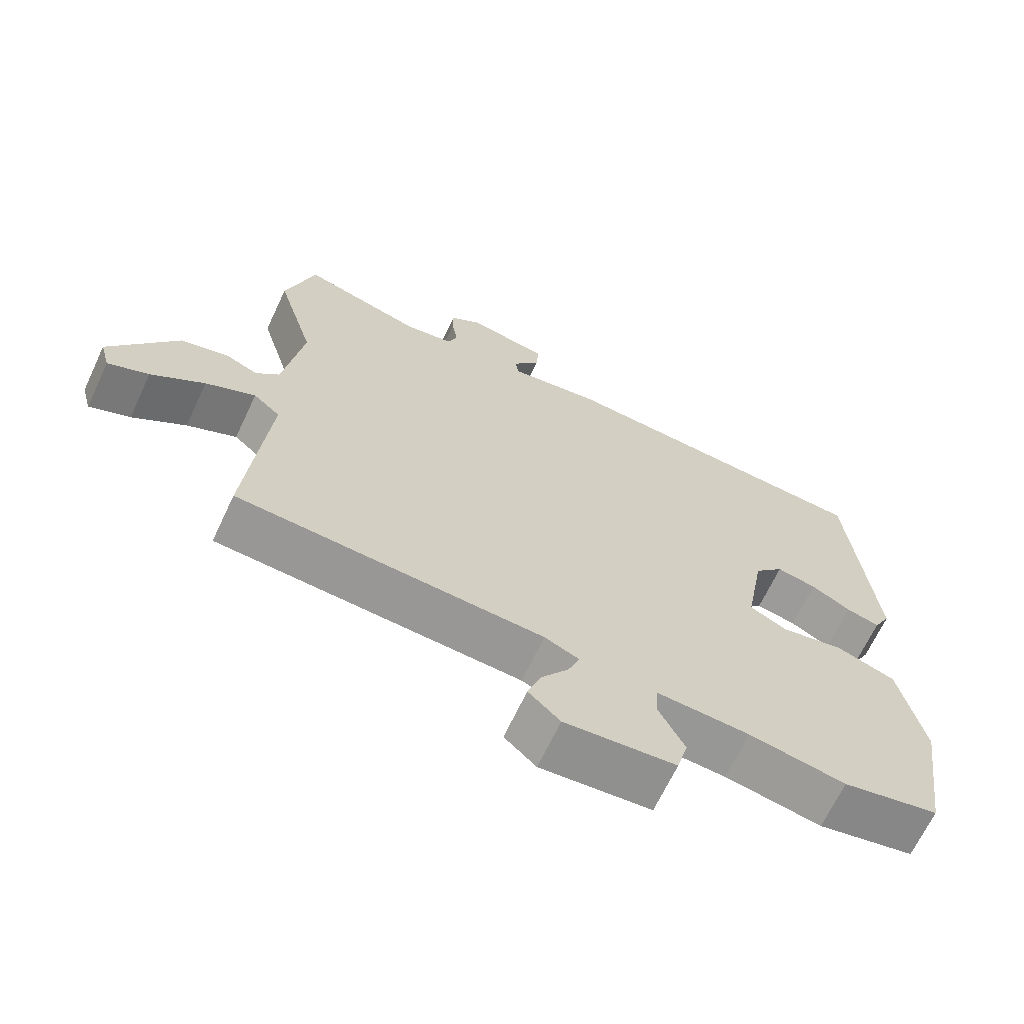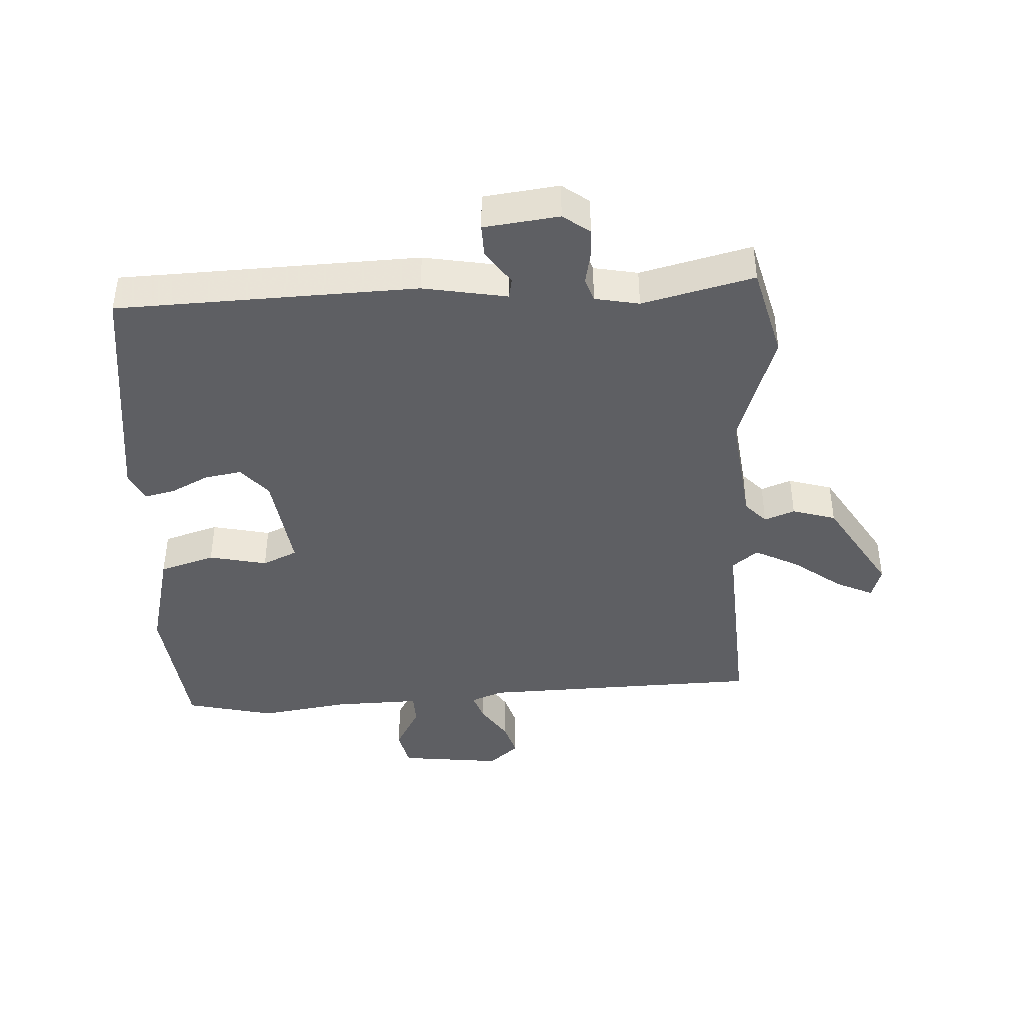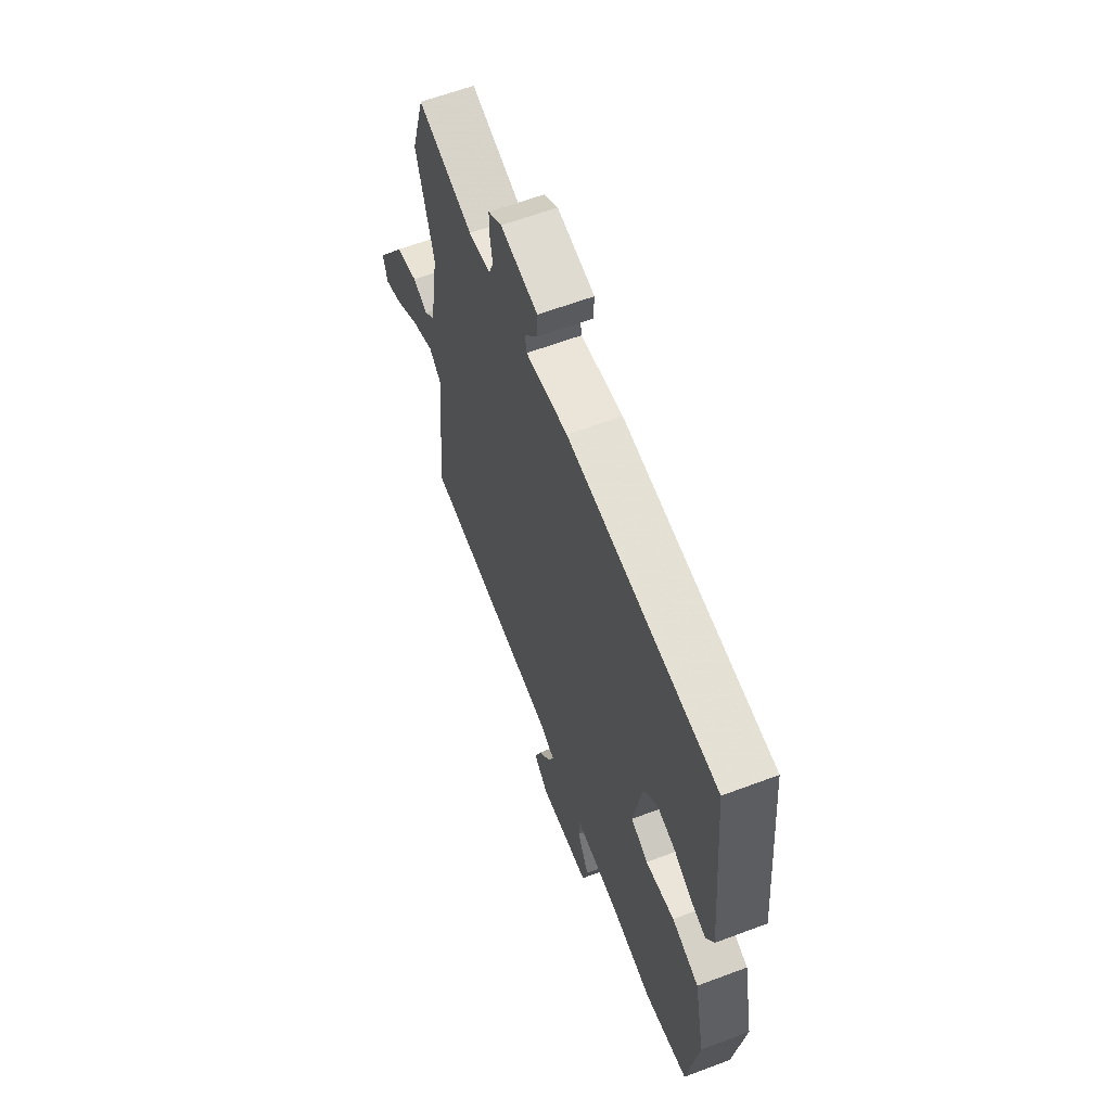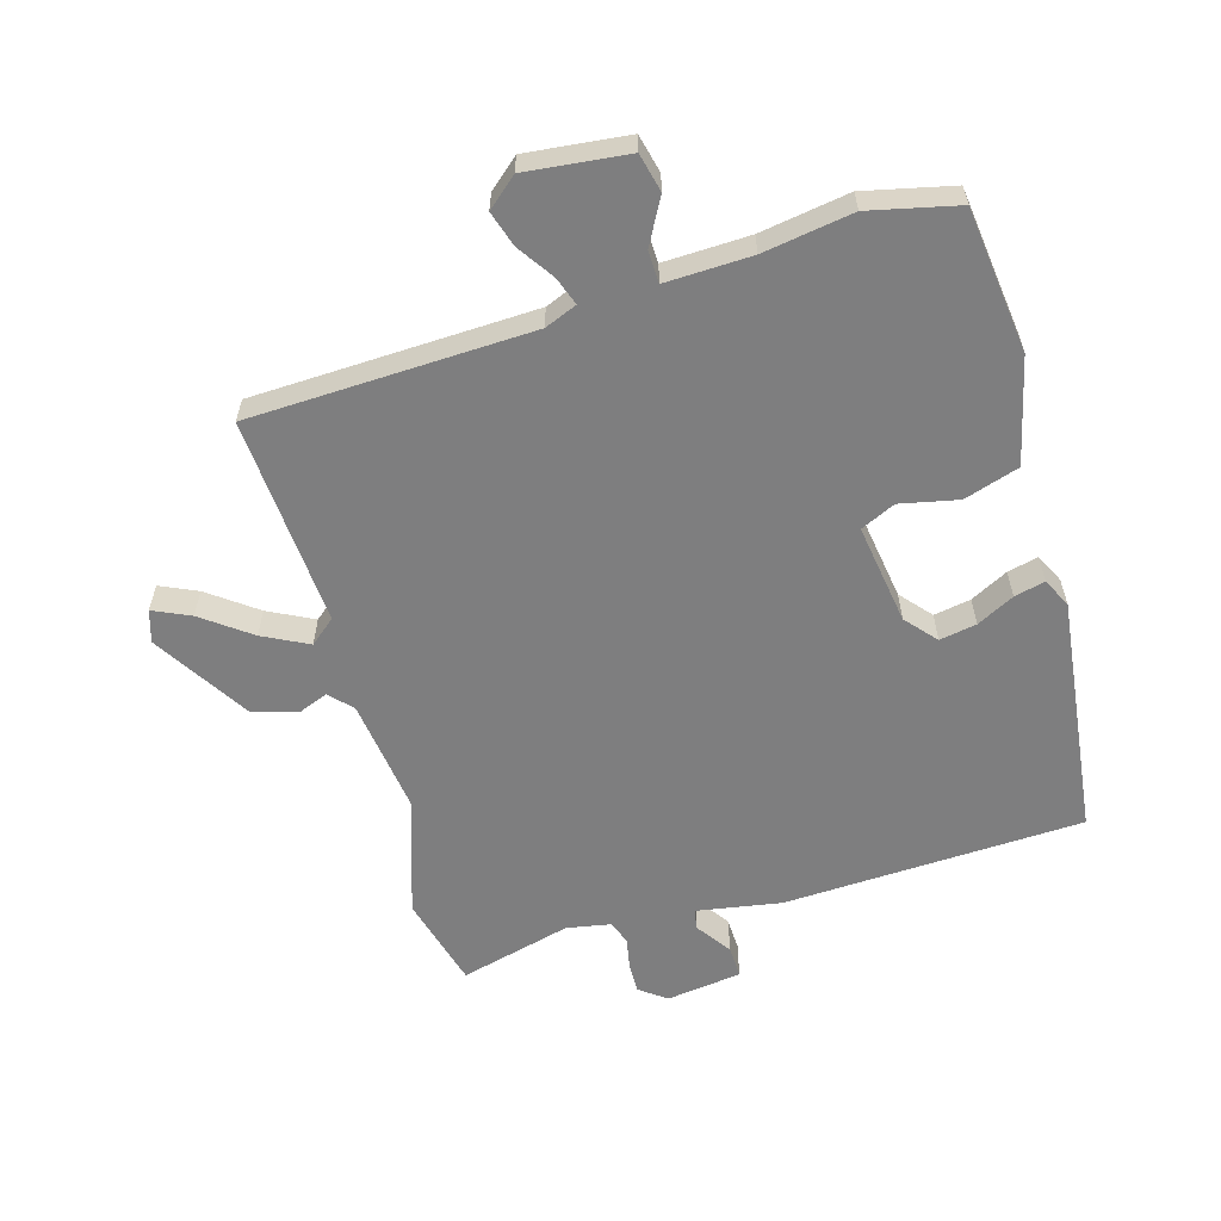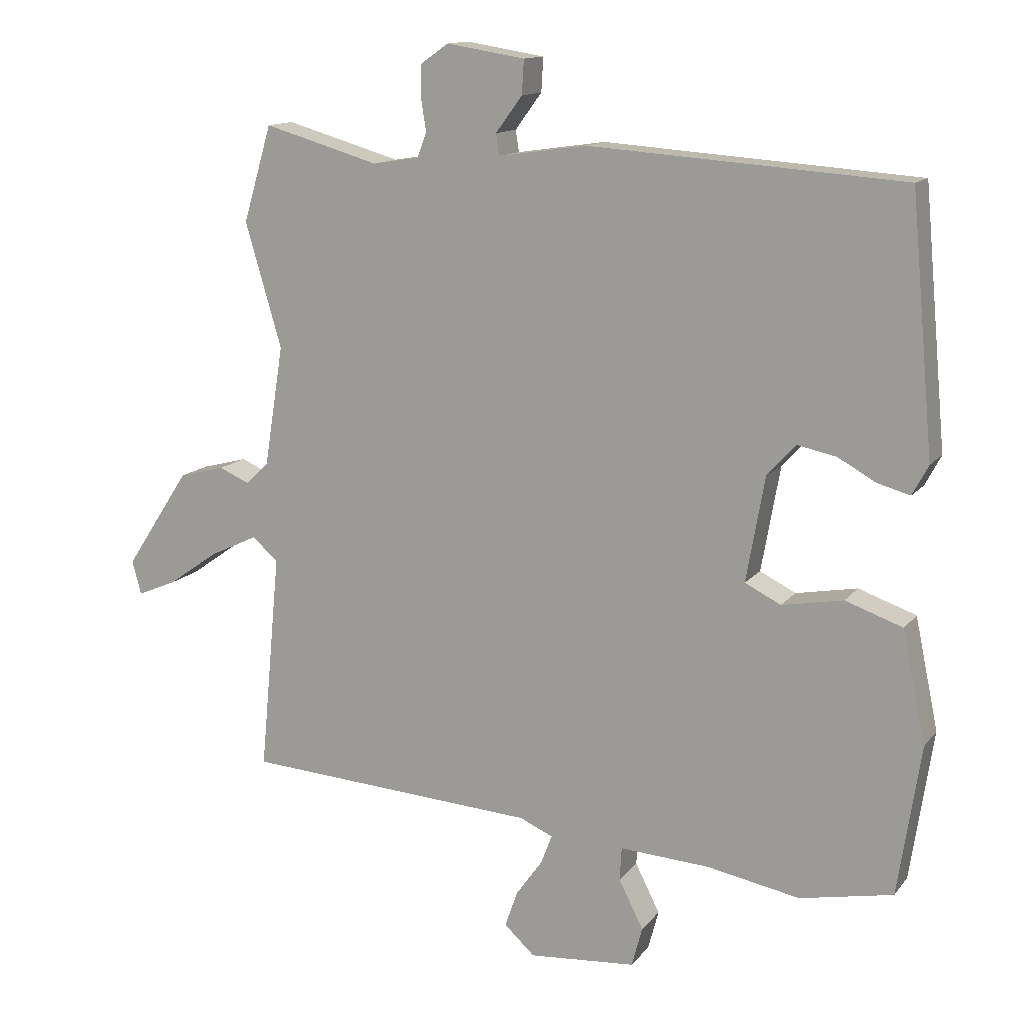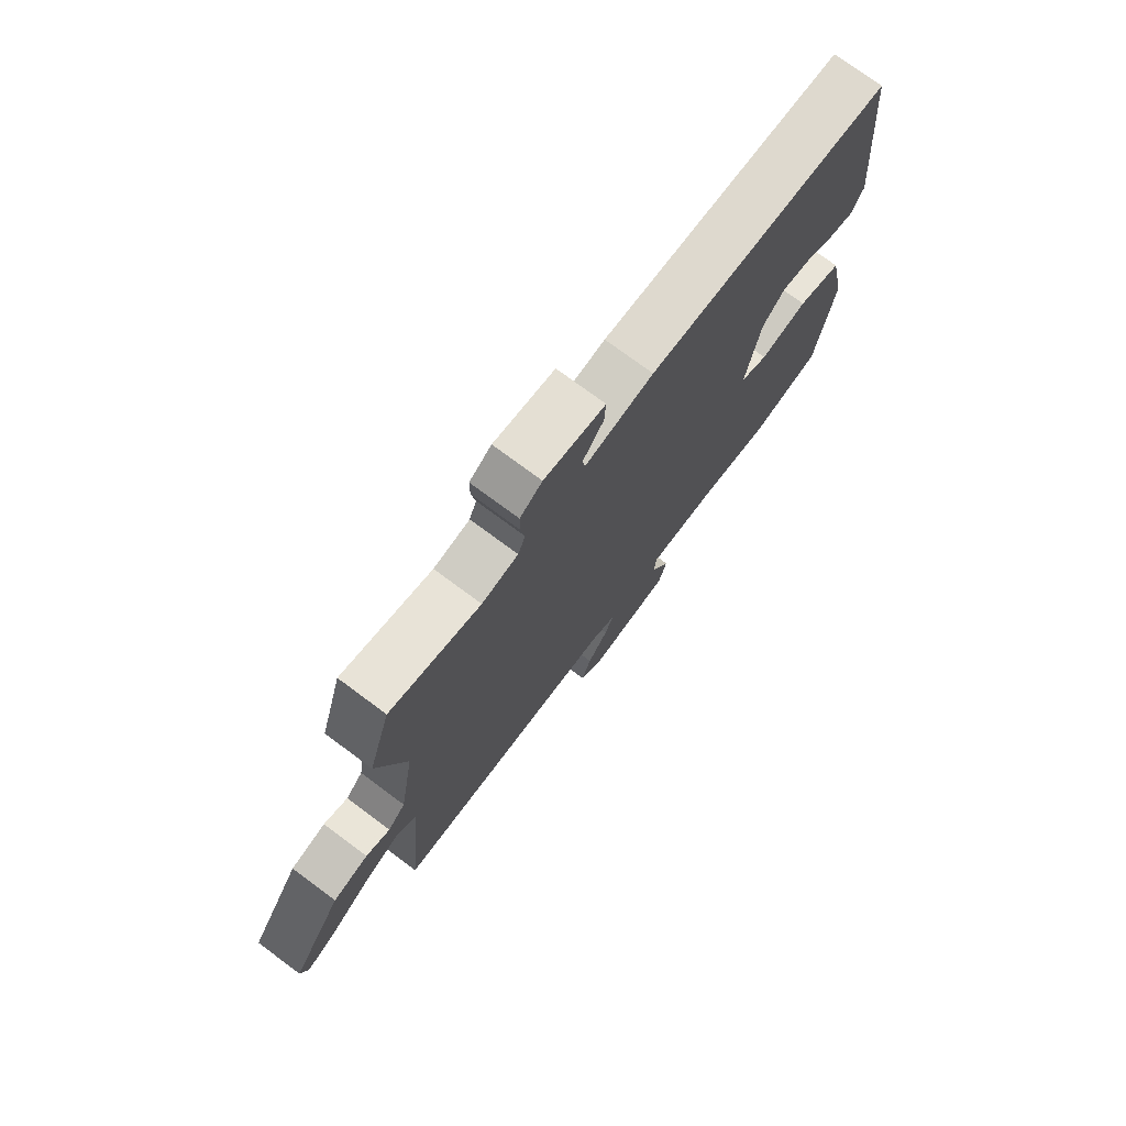
<metadata>
{"format":"obj","ext":"obj","renderer":"f3d","projection":"perspective","resolution":1024,"background":"white","views":[{"elev":-67.1,"azim":154.8,"up":"+Z"},{"elev":-41.9,"azim":1.0,"up":"+Y"},{"elev":61.9,"azim":-110.9,"up":"+Z"},{"elev":-59.4,"azim":-165.4,"up":"+Y"},{"elev":13.3,"azim":-156.3,"up":"+Z"},{"elev":75.1,"azim":126.6,"up":"+Z"}]}
</metadata>
<code>
v -0.493 0.07 0.507
v -0.022 0.07 0.54
v 0.111 0.07 0.521
v 0.116 0.07 0.553
v 0.076 0.07 0.607
v 0.073 0.07 0.658
v 0.191 0.07 0.677
v 0.234 0.07 0.647
v 0.234 0.07 0.601
v 0.226 0.07 0.551
v 0.24 0.07 0.514
v 0.31 0.07 0.503
v 0.484 0.07 0.553
v 0.527 0.07 0.408
v 0.472 0.07 0.221
v 0.501 0.07 0.04
v 0.535 0.07 0.006
v 0.582 0.07 0.026
v 0.651 0.07 0.008
v 0.749 0.07 -0.141
v 0.735 0.07 -0.192
v 0.676 0.07 -0.167
v 0.599 0.07 -0.113
v 0.527 0.07 -0.079
v 0.488 0.07 -0.113
v 0.519 0.07 -0.443
v 0.076 0.07 -0.471
v 0.026 0.07 -0.493
v 0.043 0.07 -0.537
v 0.083 0.07 -0.593
v 0.102 0.07 -0.648
v 0.056 0.07 -0.69
v -0.105 0.07 -0.677
v -0.121 0.07 -0.617
v -0.084 0.07 -0.544
v -0.087 0.07 -0.494
v -0.222 0.07 -0.502
v -0.362 0.07 -0.528
v -0.502 0.07 -0.5
v -0.536 0.07 -0.273
v -0.501 0.07 -0.106
v -0.415 0.07 -0.076
v -0.323 0.07 -0.093
v -0.269 0.07 -0.066
v -0.297 0.07 0.092
v -0.34 0.07 0.139
v -0.398 0.07 0.127
v -0.456 0.07 0.095
v -0.504 0.07 0.082
v -0.528 0.07 0.127
v -0.493 0 0.507
v -0.022 0 0.54
v 0.111 0 0.521
v 0.116 0 0.553
v 0.076 0 0.607
v 0.073 0 0.658
v 0.191 0 0.677
v 0.234 0 0.647
v 0.234 0 0.601
v 0.226 0 0.551
v 0.24 0 0.514
v 0.31 0 0.503
v 0.484 0 0.553
v 0.527 0 0.408
v 0.472 0 0.221
v 0.501 0 0.04
v 0.535 0 0.006
v 0.582 0 0.026
v 0.651 0 0.008
v 0.749 0 -0.141
v 0.735 0 -0.192
v 0.676 0 -0.167
v 0.599 0 -0.113
v 0.527 0 -0.079
v 0.488 0 -0.113
v 0.519 0 -0.443
v 0.076 0 -0.471
v 0.026 0 -0.493
v 0.043 0 -0.537
v 0.083 0 -0.593
v 0.102 0 -0.648
v 0.056 0 -0.69
v -0.105 0 -0.677
v -0.121 0 -0.617
v -0.084 0 -0.544
v -0.087 0 -0.494
v -0.222 0 -0.502
v -0.362 0 -0.528
v -0.502 0 -0.5
v -0.536 0 -0.273
v -0.501 0 -0.106
v -0.415 0 -0.076
v -0.323 0 -0.093
v -0.269 0 -0.066
v -0.297 0 0.092
v -0.34 0 0.139
v -0.398 0 0.127
v -0.456 0 0.095
v -0.504 0 0.082
v -0.528 0 0.127
f 1 2 3
f 50 1 3
f 49 50 3
f 48 49 3
f 47 48 3
f 46 47 3
f 45 46 3
f 44 45 3
f 41 42 43
f 40 41 43
f 39 40 43
f 38 39 43
f 37 38 43
f 36 37 43 44
f 33 34 35
f 32 33 35
f 31 32 35
f 30 31 35
f 29 30 35
f 28 29 35 36
f 36 44 3
f 28 36 3
f 27 28 3
f 21 22 23
f 20 21 23
f 19 20 23
f 18 19 23
f 17 18 23
f 16 17 23 24
f 12 13 14 15
f 11 12 15 16
f 8 9 10
f 7 8 10
f 6 7 10
f 5 6 10
f 4 5 10
f 4 10 11
f 3 4 11
f 27 3 11
f 26 27 11
f 25 26 11
f 11 16 24 25
f 53 52 51
f 53 51 100
f 53 100 99
f 53 99 98
f 53 98 97
f 53 97 96
f 53 96 95
f 53 95 94
f 93 92 91
f 93 91 90
f 93 90 89
f 93 89 88
f 93 88 87
f 94 93 87 86
f 85 84 83
f 85 83 82
f 85 82 81
f 85 81 80
f 85 80 79
f 86 85 79 78
f 53 94 86
f 53 86 78
f 53 78 77
f 73 72 71
f 73 71 70
f 73 70 69
f 73 69 68
f 73 68 67
f 74 73 67 66
f 65 64 63 62
f 66 65 62 61
f 60 59 58
f 60 58 57
f 60 57 56
f 60 56 55
f 60 55 54
f 61 60 54
f 61 54 53
f 61 53 77
f 61 77 76
f 61 76 75
f 75 74 66 61
f 1 51 52 2
f 2 52 53 3
f 3 53 54 4
f 4 54 55 5
f 5 55 56 6
f 6 56 57 7
f 7 57 58 8
f 8 58 59 9
f 9 59 60 10
f 10 60 61 11
f 11 61 62 12
f 12 62 63 13
f 13 63 64 14
f 14 64 65 15
f 15 65 66 16
f 16 66 67 17
f 17 67 68 18
f 18 68 69 19
f 19 69 70 20
f 20 70 71 21
f 21 71 72 22
f 22 72 73 23
f 23 73 74 24
f 24 74 75 25
f 25 75 76 26
f 26 76 77 27
f 27 77 78 28
f 28 78 79 29
f 29 79 80 30
f 30 80 81 31
f 31 81 82 32
f 32 82 83 33
f 33 83 84 34
f 34 84 85 35
f 35 85 86 36
f 36 86 87 37
f 37 87 88 38
f 38 88 89 39
f 39 89 90 40
f 40 90 91 41
f 41 91 92 42
f 42 92 93 43
f 43 93 94 44
f 44 94 95 45
f 45 95 96 46
f 46 96 97 47
f 47 97 98 48
f 48 98 99 49
f 49 99 100 50
f 50 100 51 1

</code>
